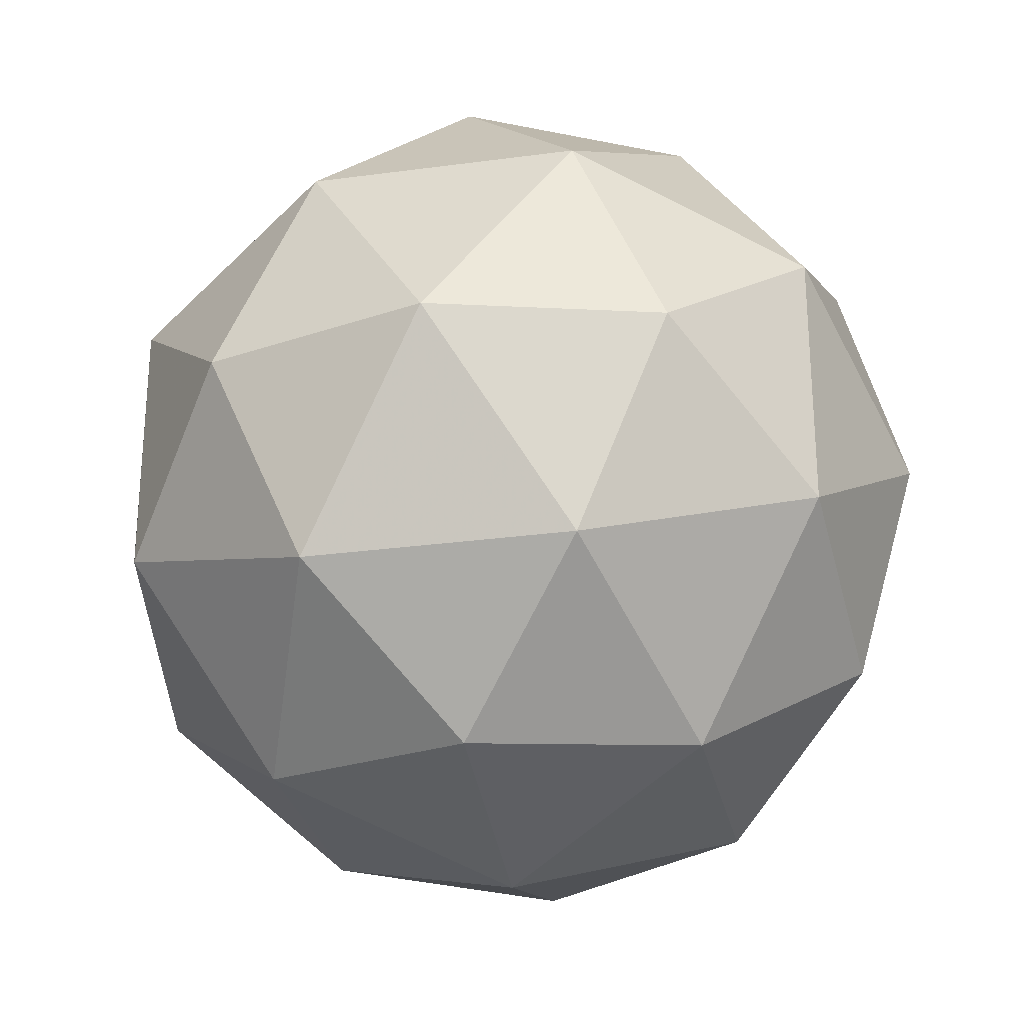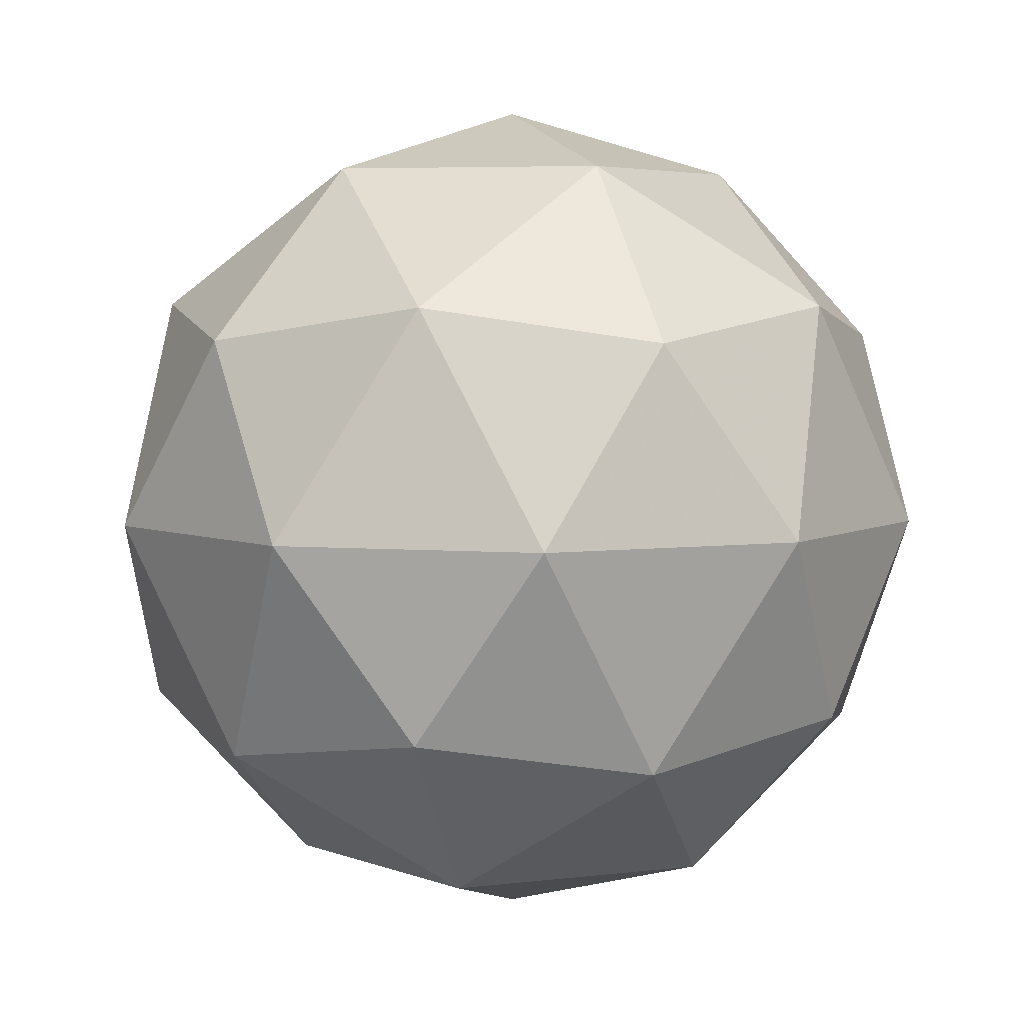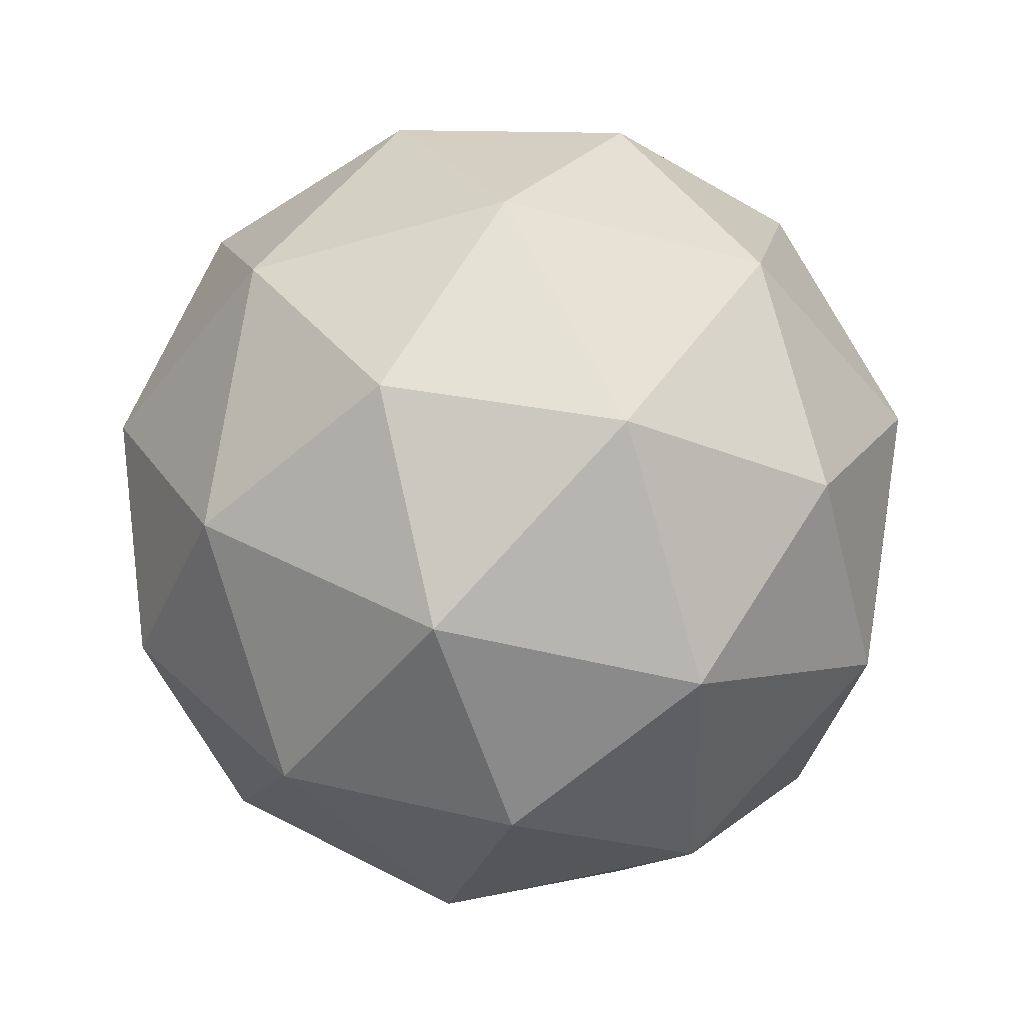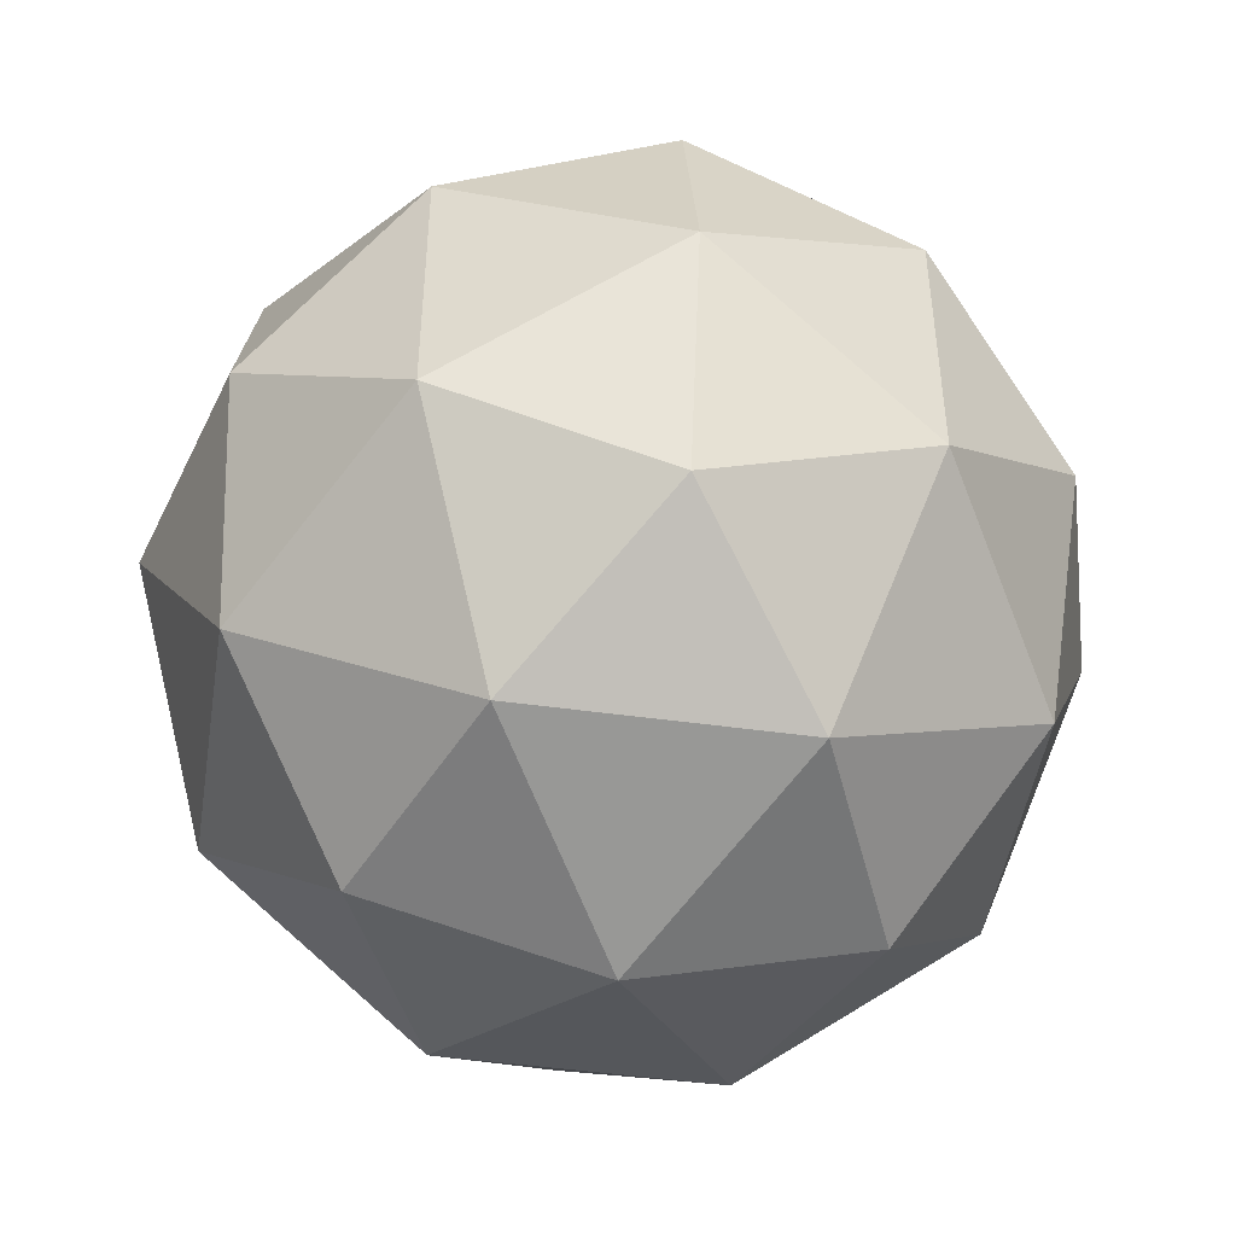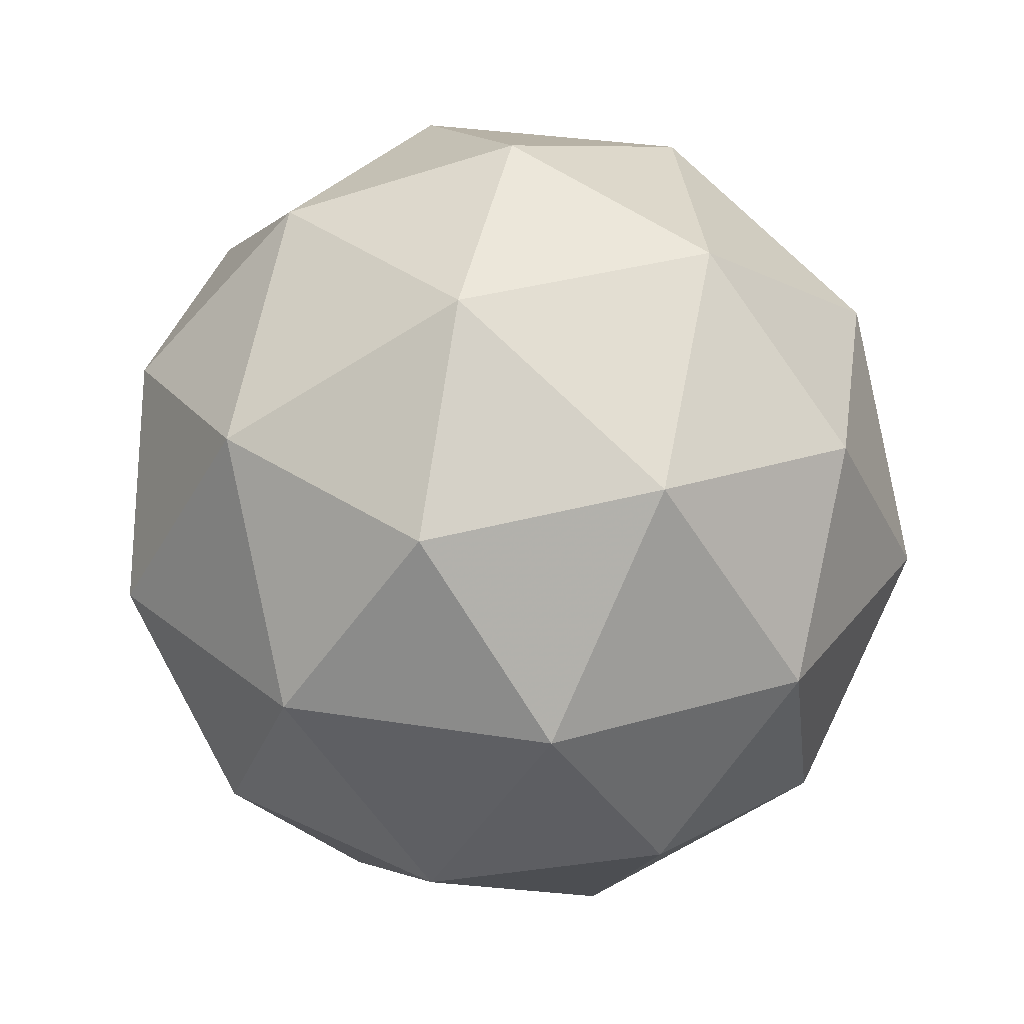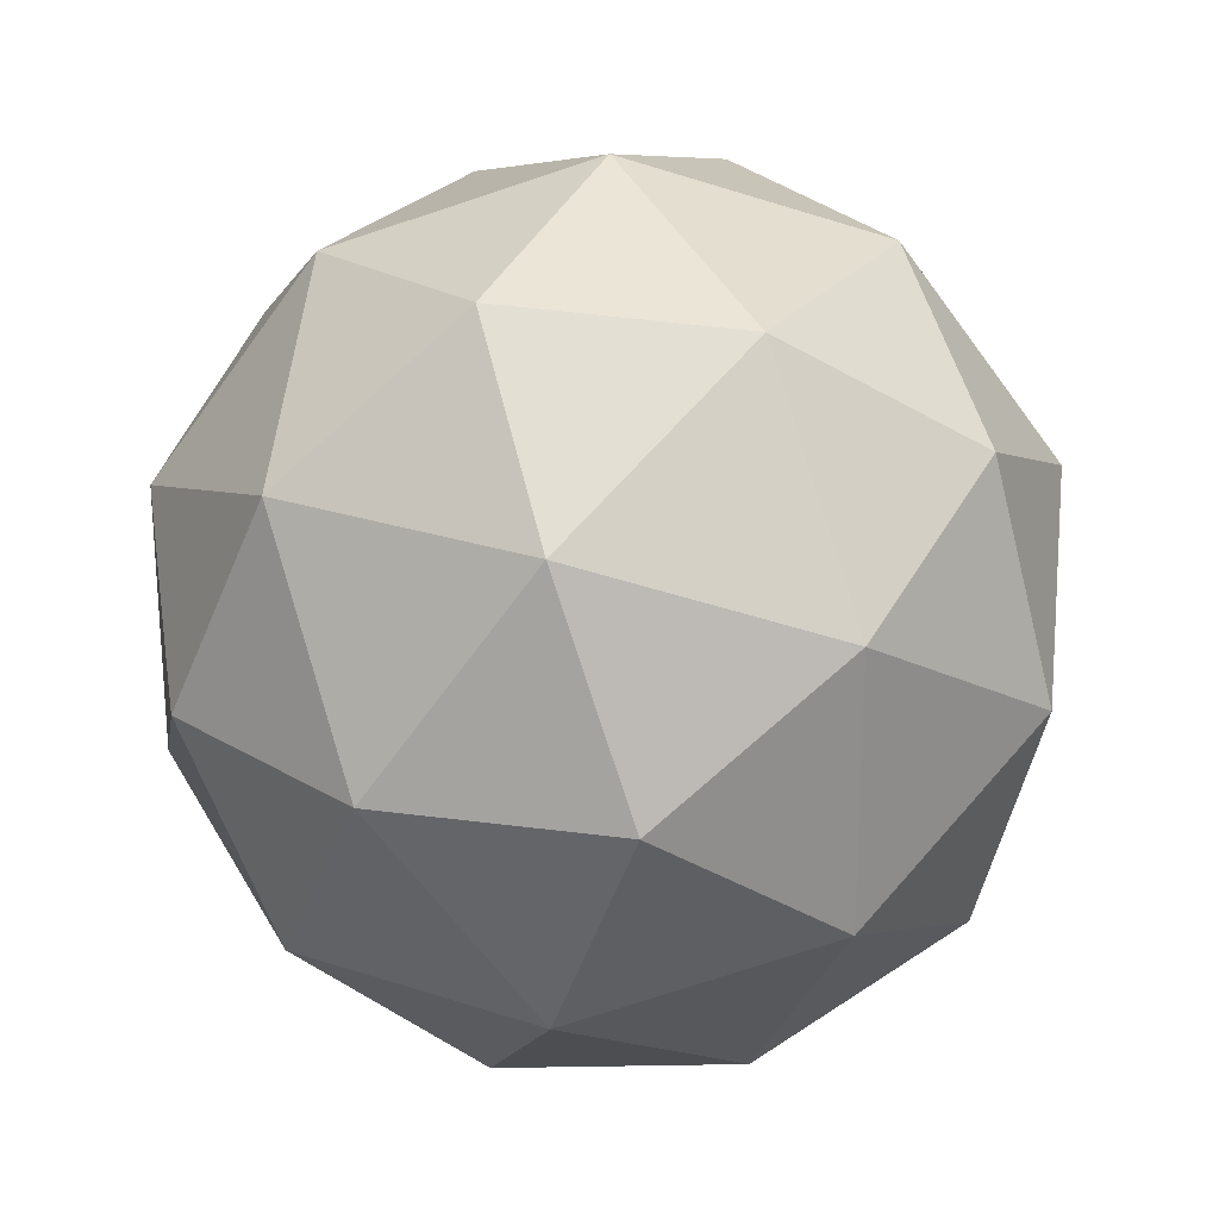
<metadata>
{"format":"obj","ext":"obj","renderer":"f3d","projection":"perspective","resolution":1024,"background":"white","views":[{"elev":-28.0,"azim":-20.1,"up":"+Z"},{"elev":5.1,"azim":68.0,"up":"+Y"},{"elev":-44.7,"azim":-71.1,"up":"+Y"},{"elev":-47.5,"azim":49.4,"up":"+Z"},{"elev":30.9,"azim":31.0,"up":"+Y"},{"elev":25.0,"azim":-3.2,"up":"+Z"}]}
</metadata>
<code>
g RICL-i8-g20-s1265
v -4595 -5066 790.1
v -4505 -5034 855
v -4629 -5034 895.1
v -4443 -4950 900.5
v -4416 -4966 790.1
v -4705 -5034 790.1
v -4629 -5034 685.1
v -4505 -5034 725.2
v -4395 -4856 855
v -4653 -4950 968.8
v -4540 -4966 960
v -4595 -4856 1000
v -4783 -4950 790.1
v -4739 -4966 895.1
v -4795 -4856 855
v -4653 -4950 611.5
v -4739 -4966 685.1
v -4718 -4856 620.2
v -4443 -4950 679.7
v -4540 -4966 620.2
v -4471 -4856 620.2
v -4471 -4856 960
v -4718 -4856 960
v -4795 -4856 725.2
v -4595 -4856 580.1
v -4395 -4856 725.2
v -4537 -4762 968.8
v -4450 -4745 895.1
v -4561 -4677 895.1
v -4747 -4762 900.5
v -4650 -4745 960
v -4684 -4677 855
v -4747 -4762 679.7
v -4773 -4745 790.1
v -4684 -4677 725.2
v -4537 -4762 611.5
v -4650 -4745 620.2
v -4561 -4677 685.1
v -4407 -4762 790.1
v -4450 -4745 685.1
v -4484 -4677 790.1
v -4595 -4646 790.1
f 1 2 3
f 4 2 5
f 1 3 6
f 1 6 7
f 1 7 8
f 4 5 9
f 10 11 12
f 13 14 15
f 16 17 18
f 19 20 21
f 4 9 22
f 10 12 23
f 13 15 24
f 16 18 25
f 19 21 26
f 27 28 29
f 30 31 32
f 33 34 35
f 36 37 38
f 39 40 41
f 41 38 42
f 41 40 38
f 40 36 38
f 38 35 42
f 38 37 35
f 37 33 35
f 35 32 42
f 35 34 32
f 34 30 32
f 32 29 42
f 32 31 29
f 31 27 29
f 29 41 42
f 29 28 41
f 28 39 41
f 26 40 39
f 26 21 40
f 21 36 40
f 25 37 36
f 25 18 37
f 18 33 37
f 24 34 33
f 24 15 34
f 15 30 34
f 23 31 30
f 23 12 31
f 12 27 31
f 22 28 27
f 22 9 28
f 9 39 28
f 21 25 36
f 21 20 25
f 20 16 25
f 18 24 33
f 18 17 24
f 17 13 24
f 15 23 30
f 15 14 23
f 14 10 23
f 12 22 27
f 12 11 22
f 11 4 22
f 9 26 39
f 9 5 26
f 5 19 26
f 8 20 19
f 8 7 20
f 7 16 20
f 7 17 16
f 7 6 17
f 6 13 17
f 6 14 13
f 6 3 14
f 3 10 14
f 5 8 19
f 5 2 8
f 2 1 8
f 3 11 10
f 3 2 11
f 2 4 11
f 2 4 11

</code>
